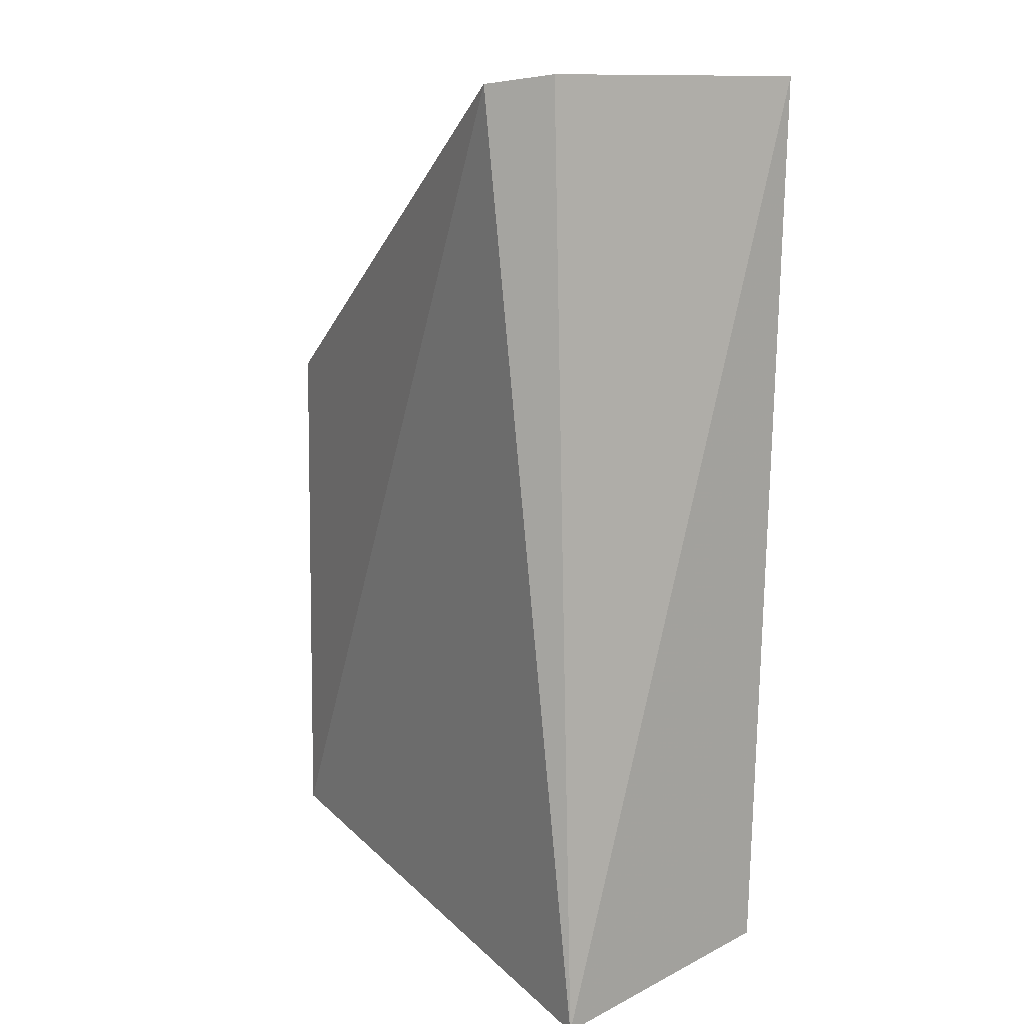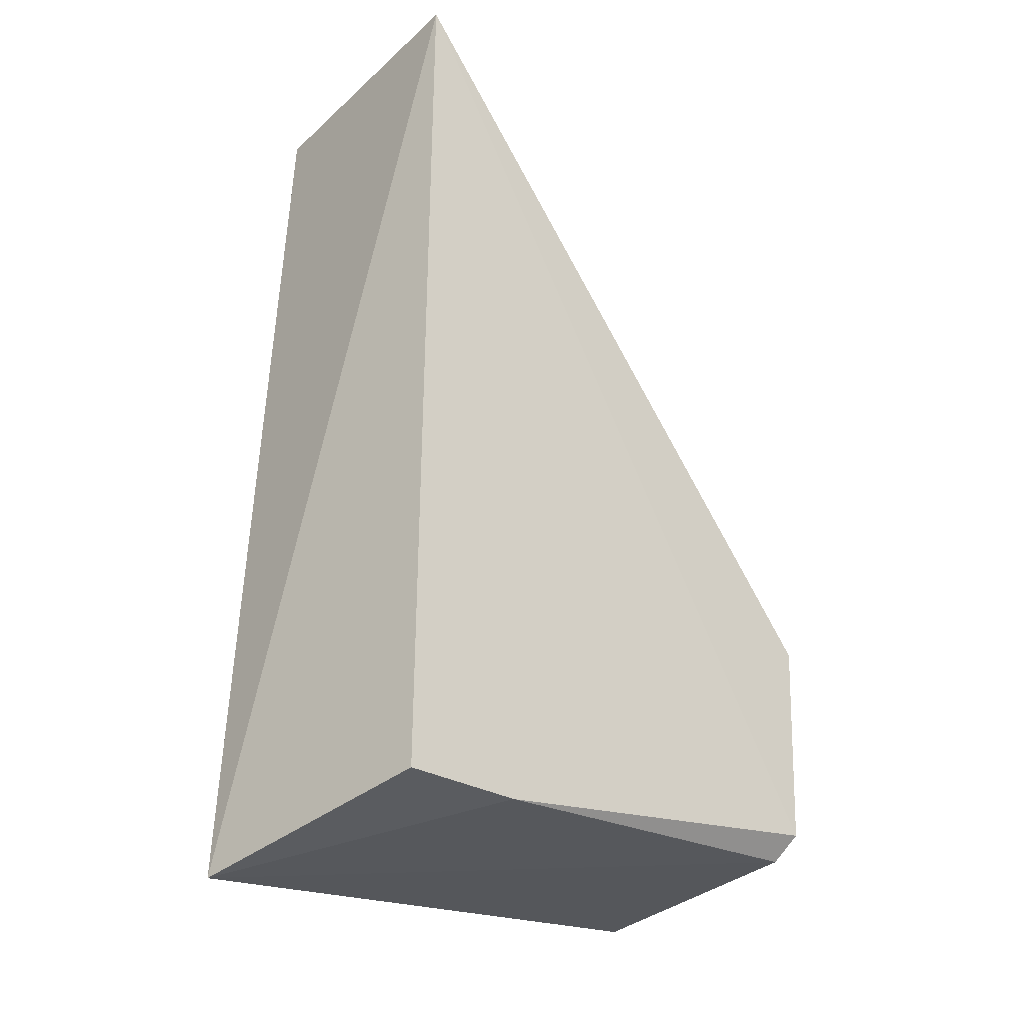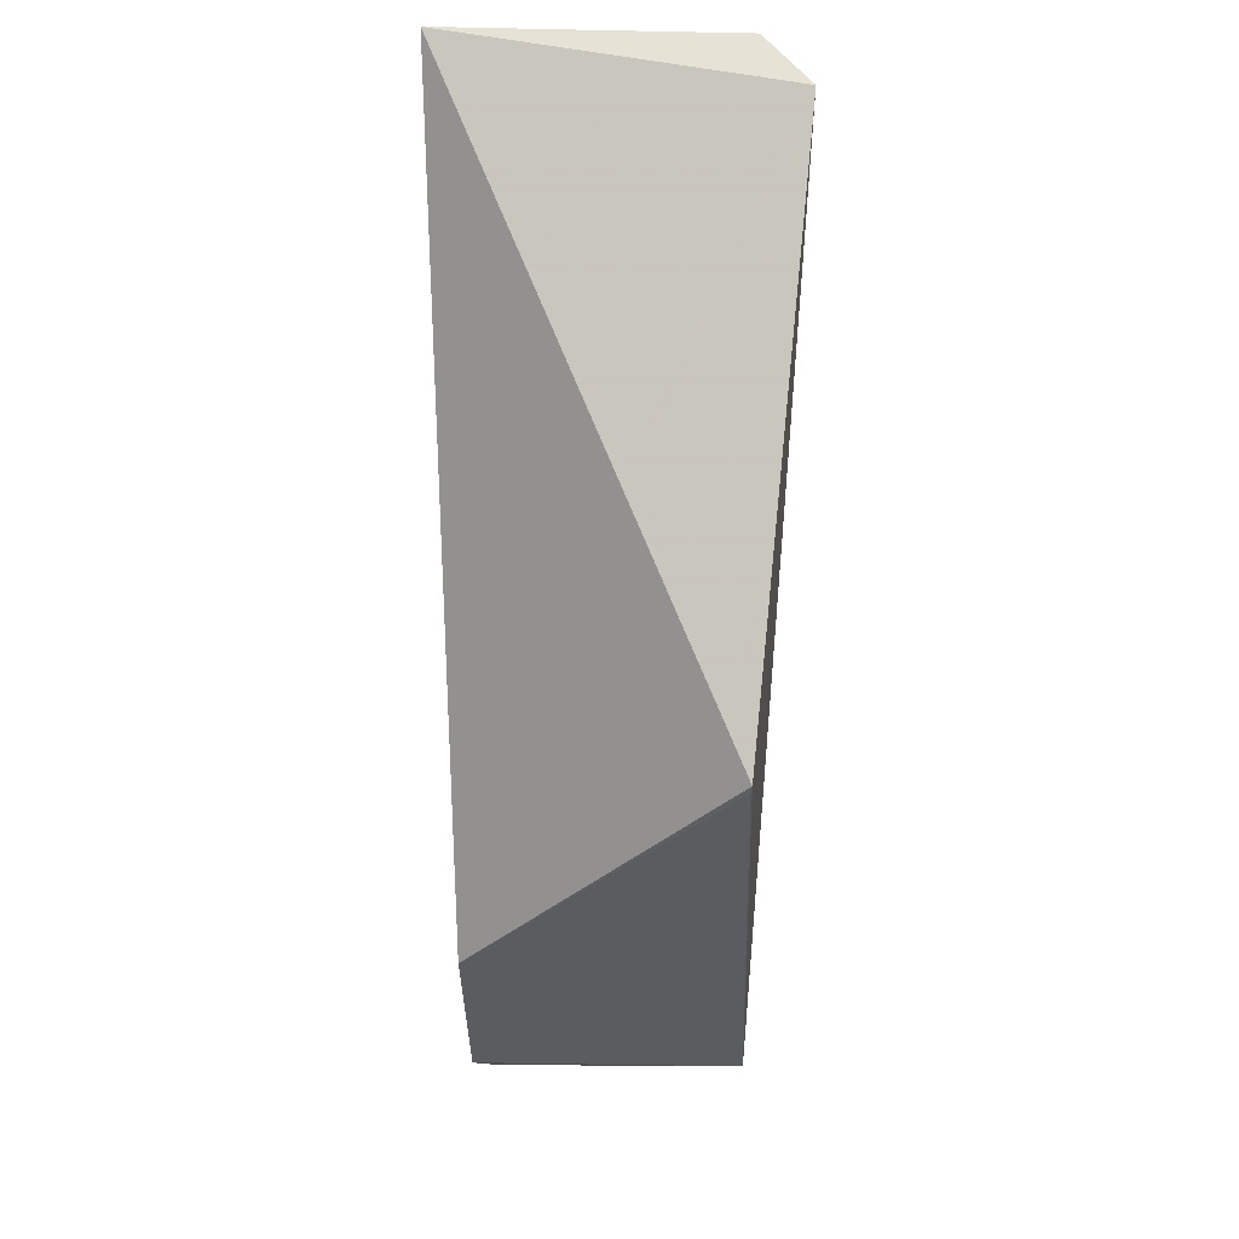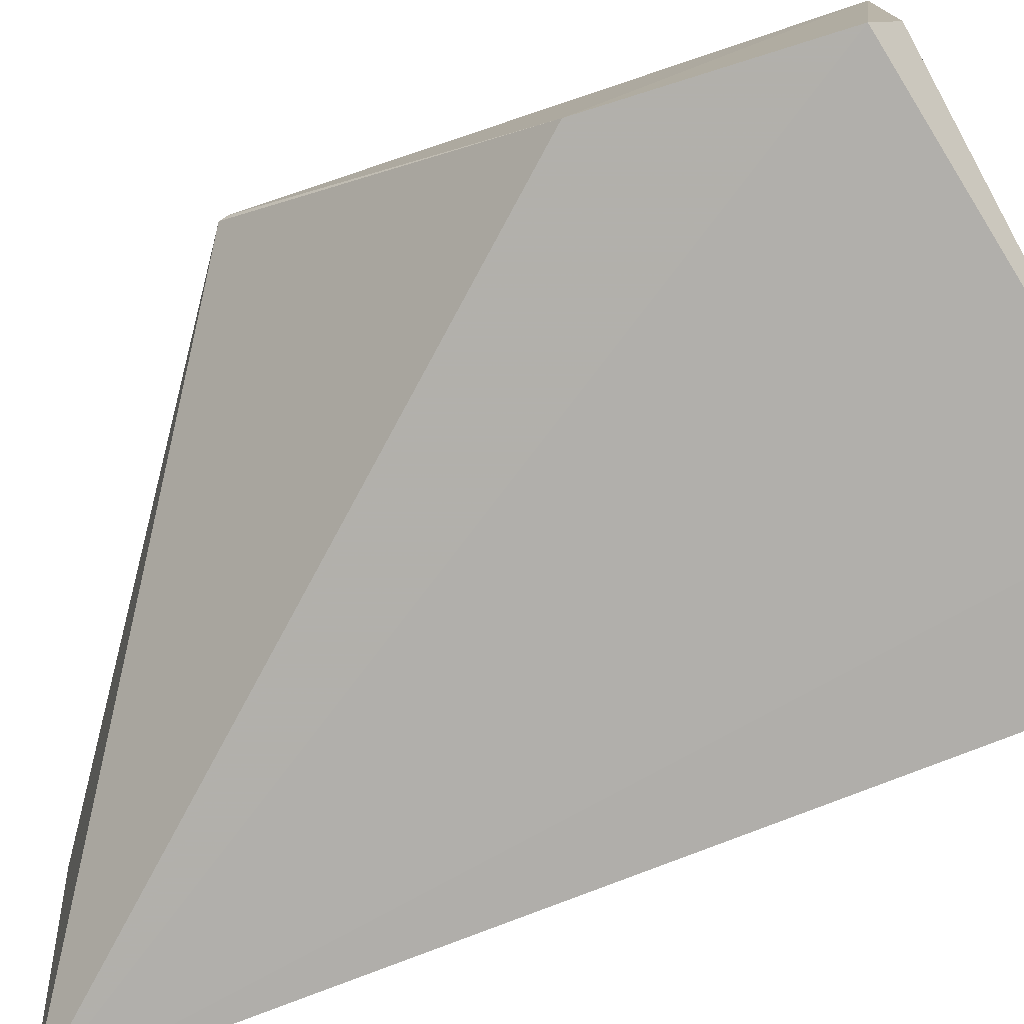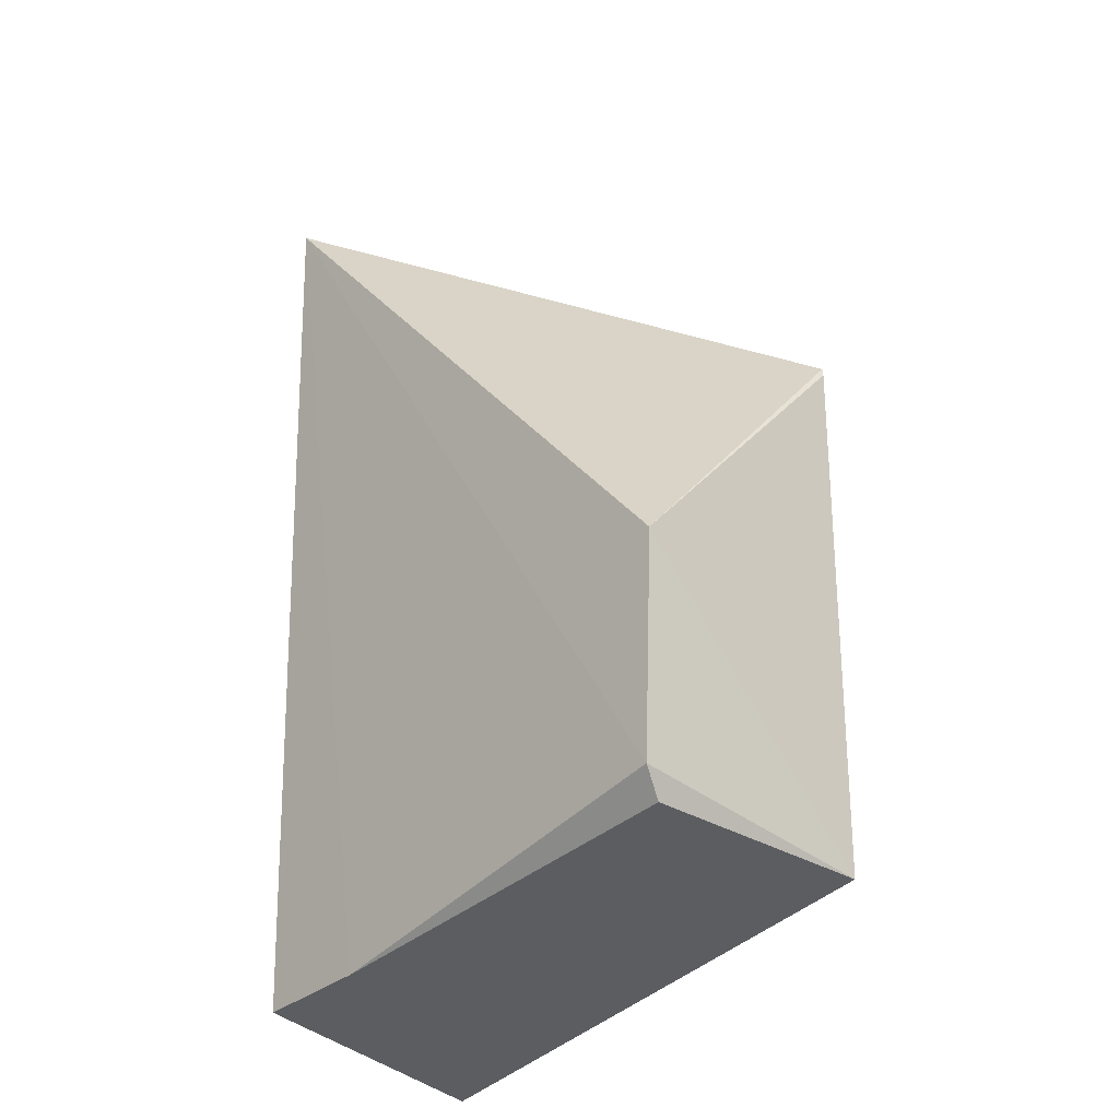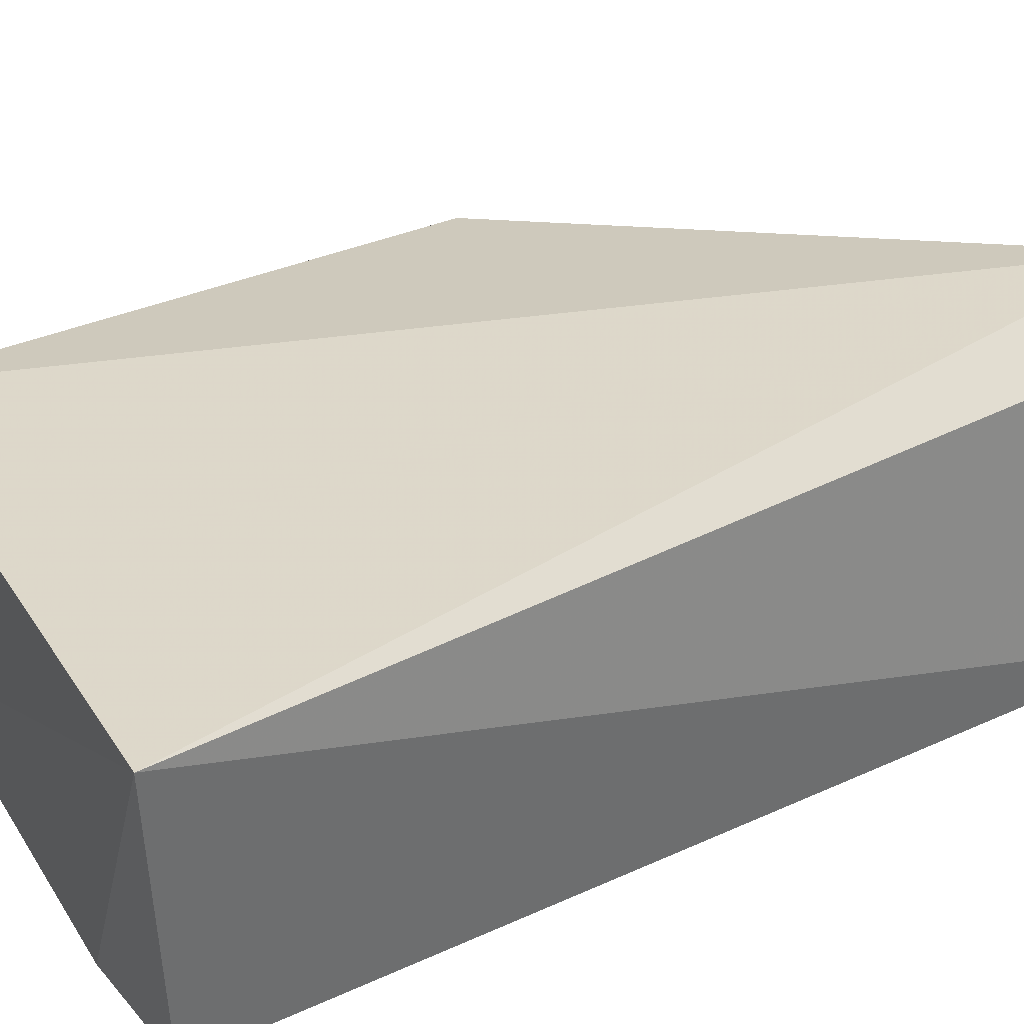
<metadata>
{"format":"obj","ext":"obj","renderer":"f3d","projection":"perspective","resolution":1024,"background":"white","views":[{"elev":12.5,"azim":55.8,"up":"+Y"},{"elev":-33.3,"azim":138.2,"up":"+Y"},{"elev":53.1,"azim":-90.6,"up":"+Y"},{"elev":-77.5,"azim":-69.7,"up":"+Z"},{"elev":-29.4,"azim":-132.1,"up":"+Y"},{"elev":30.4,"azim":54.2,"up":"+Z"}]}
</metadata>
<code>
v 0.01269 0.005806 0.01949
v 0.01772 -0.04787 0.01698
v 0.01574 0.006325 0.017
v 0.01656 0.006193 0.001094
v -0.01336 -0.04115 0.002016
v -0.01288 -0.04288 0.01704
v -0.0138 -0.0127 0.01621
v 0.01593 -0.04616 0.002084
v -0.01401 -0.02872 0.001911
v 0.009095 -0.04576 0.002062
v -0.01391 -0.01321 0.01614
v -0.0128 -0.04257 0.003294
f 1 2 3
f 1 3 4
f 3 2 4
f 6 2 1
f 7 1 4
f 7 6 1
f 8 4 2
f 9 7 4
f 9 4 5
f 9 5 6
f 10 5 4
f 10 4 8
f 10 8 2
f 11 9 6
f 11 6 7
f 11 7 9
f 12 6 5
f 12 5 10
f 12 10 2
f 12 2 6

</code>
